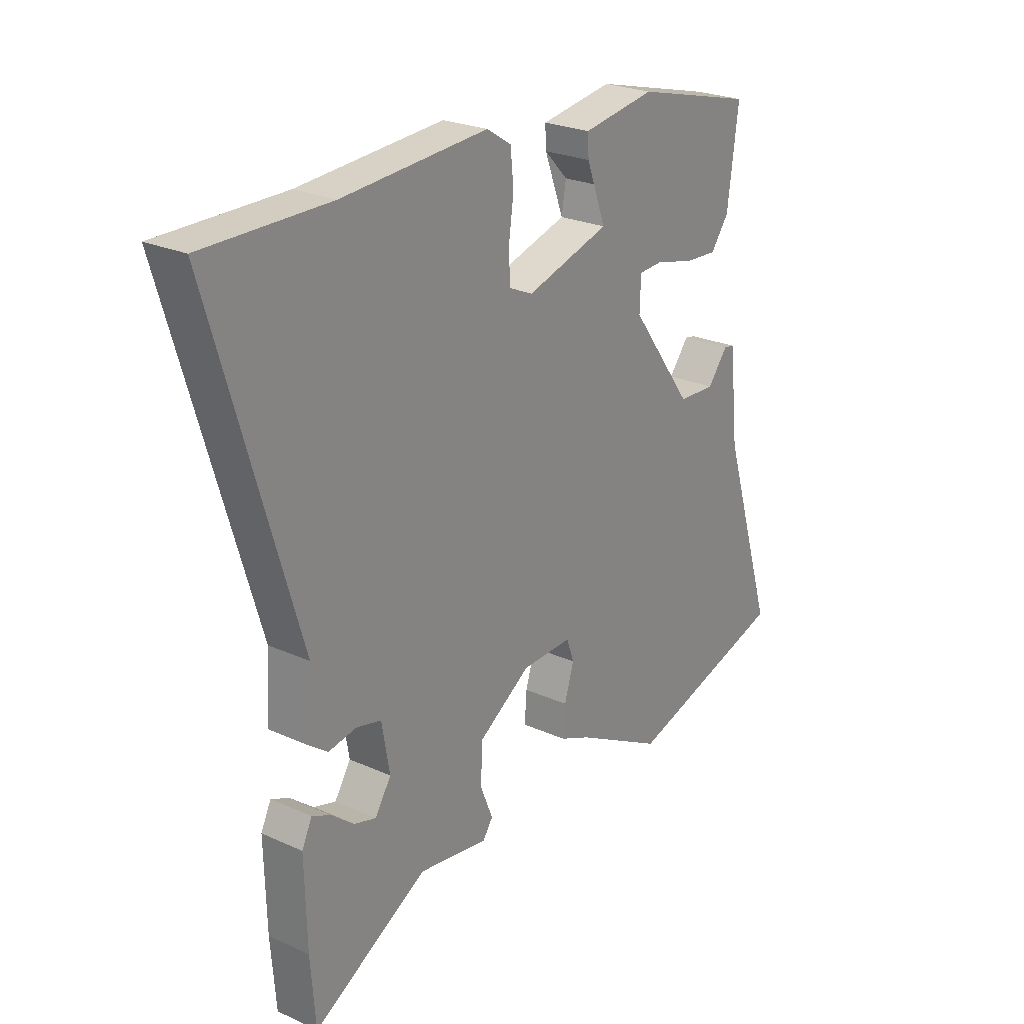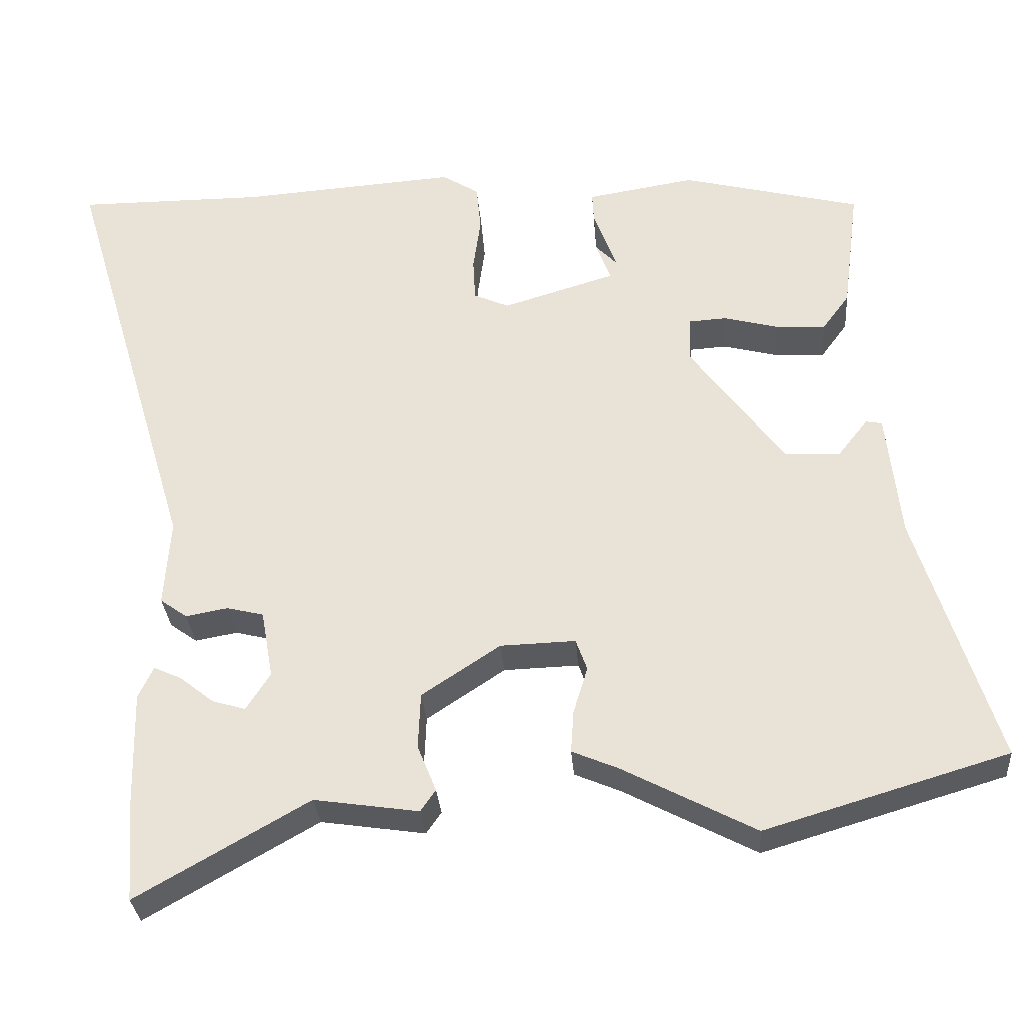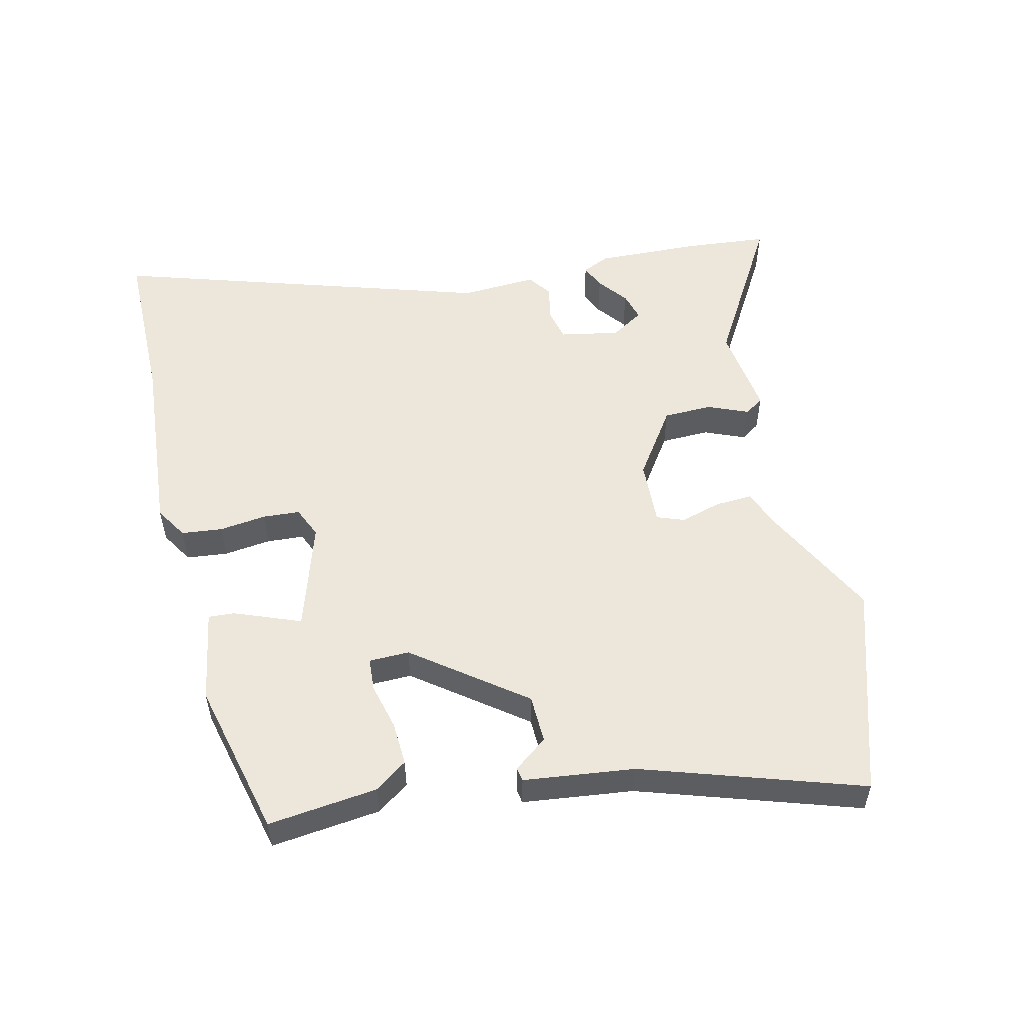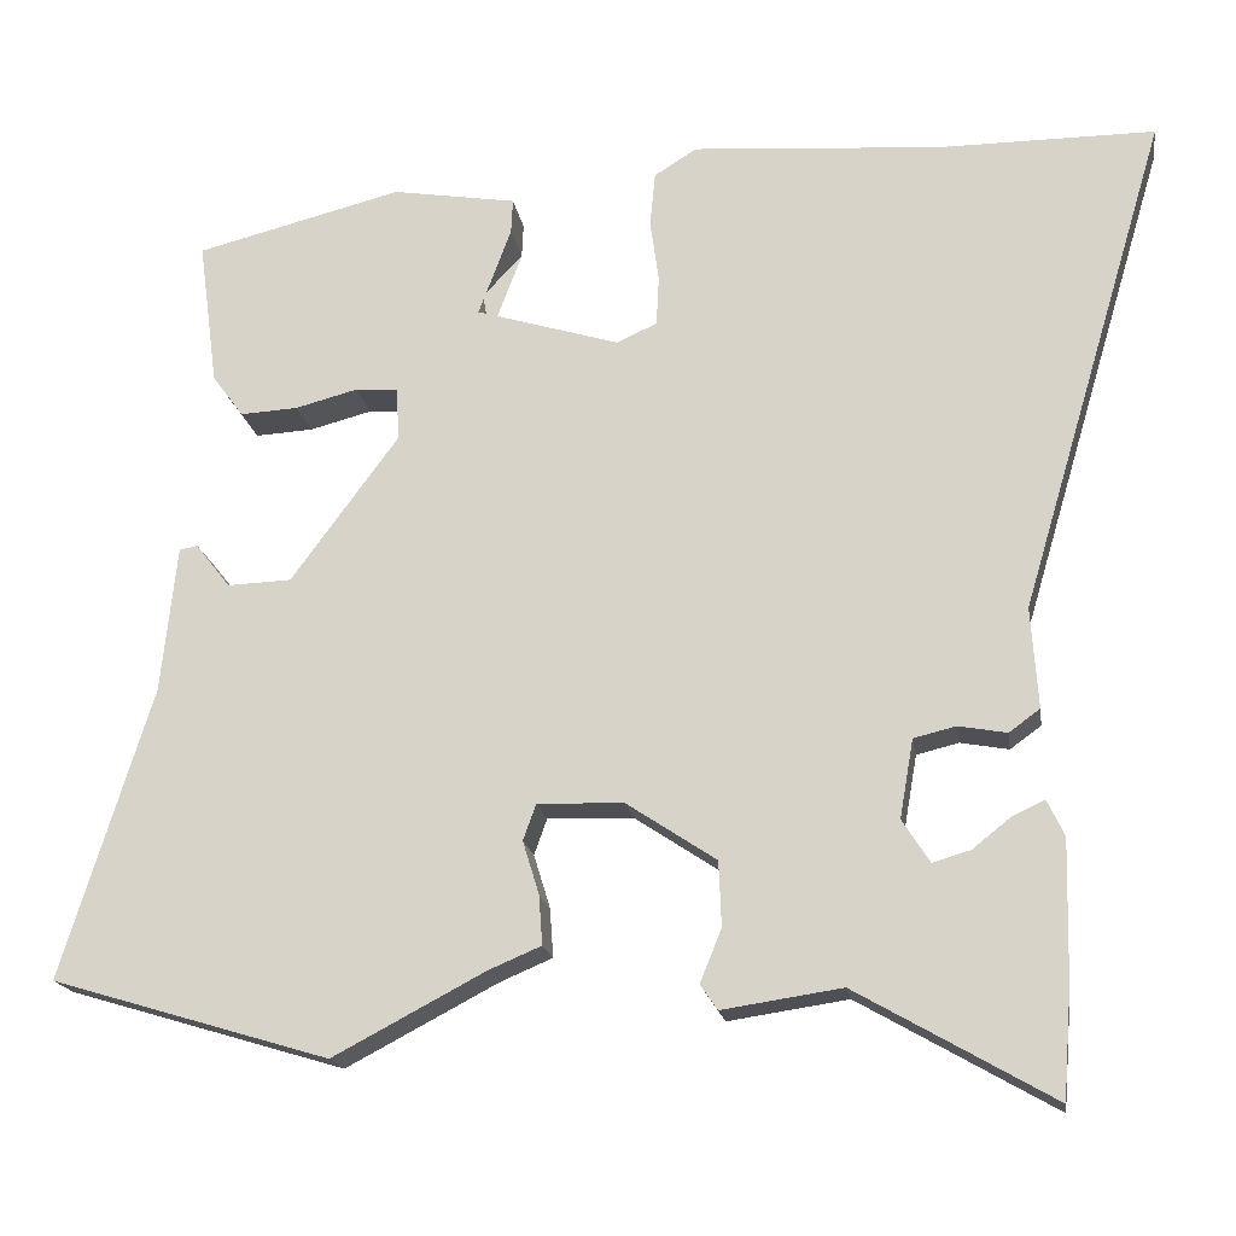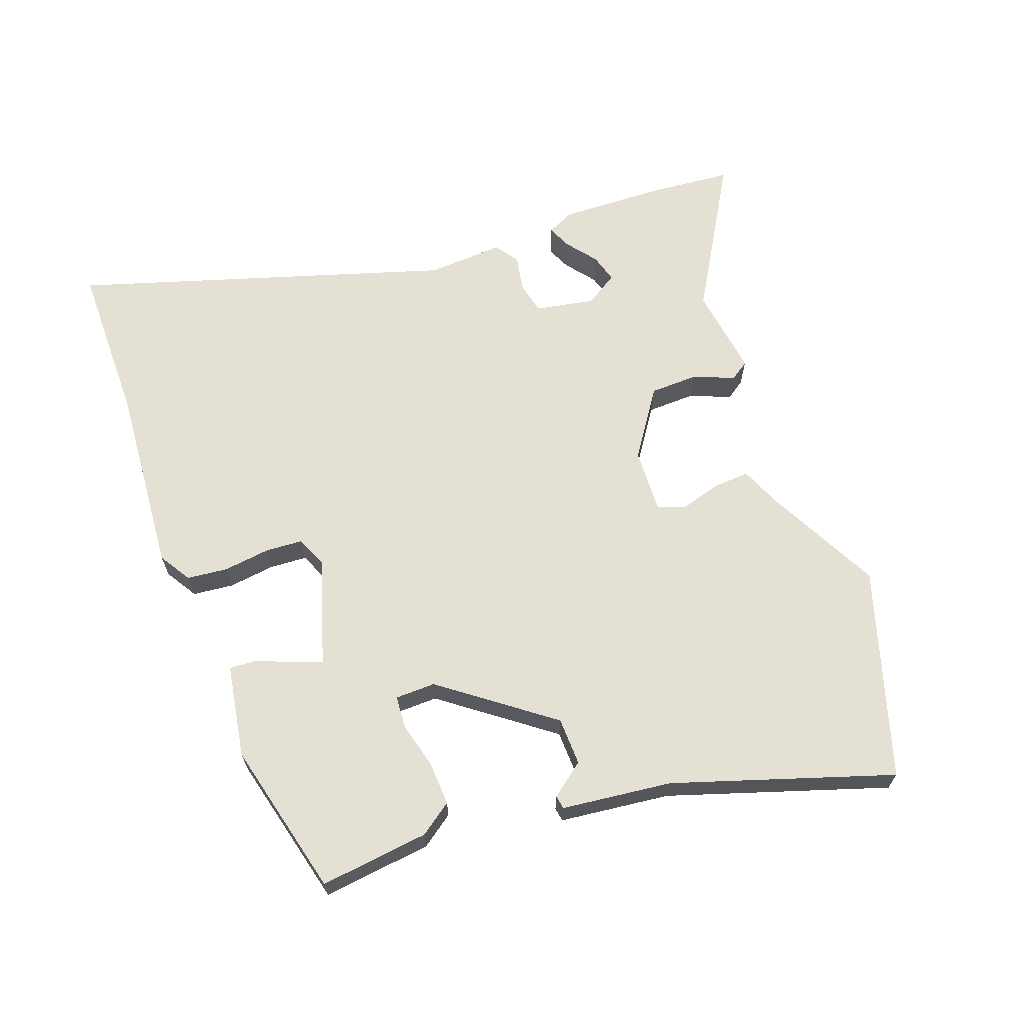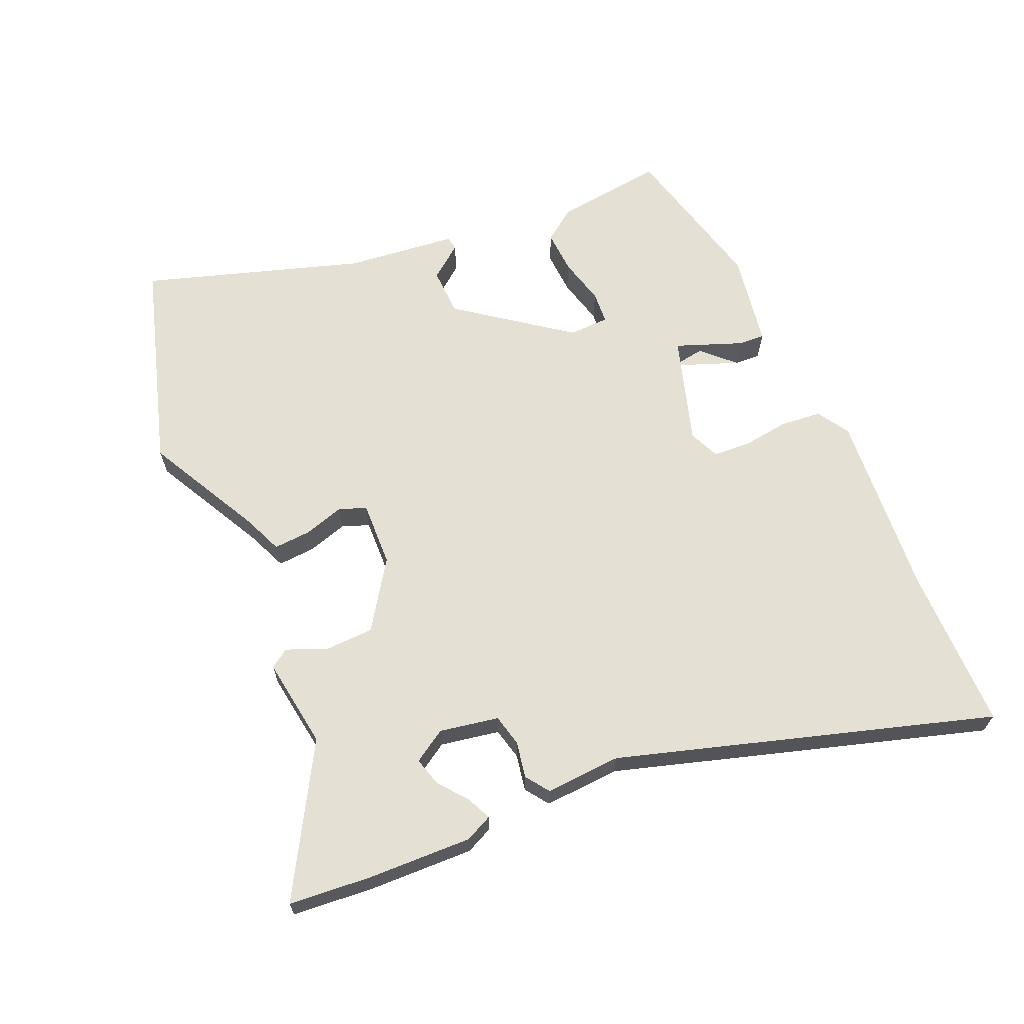
<metadata>
{"format":"obj","ext":"obj","renderer":"f3d","projection":"perspective","resolution":1024,"background":"white","views":[{"elev":24.6,"azim":-53.4,"up":"+Z"},{"elev":-31.3,"azim":4.5,"up":"+Z"},{"elev":53.8,"azim":77.5,"up":"+Y"},{"elev":-17.9,"azim":-171.3,"up":"+Z"},{"elev":65.7,"azim":70.5,"up":"+Y"},{"elev":65.6,"azim":-113.1,"up":"+Y"}]}
</metadata>
<code>
v 0.63 0.07 -0.461
v 0.308 0.07 -0.557
v 0.132 0.07 -0.464
v 0.071 0.07 -0.438
v 0.075 0.07 -0.381
v 0.094 0.07 -0.319
v 0.079 0.07 -0.277
v -0.021 0.07 -0.28
v -0.125 0.07 -0.349
v -0.128 0.07 -0.424
v -0.103 0.07 -0.486
v -0.123 0.07 -0.515
v -0.262 0.07 -0.494
v -0.49 0.07 -0.624
v -0.5 0.07 -0.497
v -0.504 0.07 -0.336
v -0.484 0.07 -0.294
v -0.447 0.07 -0.311
v -0.402 0.07 -0.347
v -0.358 0.07 -0.36
v -0.326 0.07 -0.31
v -0.342 0.07 -0.219
v -0.391 0.07 -0.207
v -0.447 0.07 -0.217
v -0.483 0.07 -0.191
v -0.475 0.07 -0.074
v -0.646 0.07 0.501
v -0.396 0.07 0.5
v -0.107 0.07 0.52
v -0.058 0.07 0.489
v -0.052 0.07 0.426
v -0.062 0.07 0.354
v -0.059 0.07 0.297
v -0.012 0.07 0.276
v 0.154 0.07 0.326
v 0.163 0.07 0.379
v 0.116 0.07 0.428
v 0.114 0.07 0.468
v 0.258 0.07 0.491
v 0.497 0.07 0.43
v 0.475 0.07 0.262
v 0.439 0.07 0.213
v 0.372 0.07 0.217
v 0.3 0.07 0.236
v 0.25 0.07 0.233
v 0.248 0.07 0.171
v 0.372 0.07 0.002
v 0.446 0.07 -0.001
v 0.486 0.07 0.05
v 0.507 0.07 0.046
v 0.525 0.07 -0.124
v 0.63 0 -0.461
v 0.308 0 -0.557
v 0.132 0 -0.464
v 0.071 0 -0.438
v 0.075 0 -0.381
v 0.094 0 -0.319
v 0.079 0 -0.277
v -0.021 0 -0.28
v -0.125 0 -0.349
v -0.128 0 -0.424
v -0.103 0 -0.486
v -0.123 0 -0.515
v -0.262 0 -0.494
v -0.49 0 -0.624
v -0.5 0 -0.497
v -0.504 0 -0.336
v -0.484 0 -0.294
v -0.447 0 -0.311
v -0.402 0 -0.347
v -0.358 0 -0.36
v -0.326 0 -0.31
v -0.342 0 -0.219
v -0.391 0 -0.207
v -0.447 0 -0.217
v -0.483 0 -0.191
v -0.475 0 -0.074
v -0.646 0 0.501
v -0.396 0 0.5
v -0.107 0 0.52
v -0.058 0 0.489
v -0.052 0 0.426
v -0.062 0 0.354
v -0.059 0 0.297
v -0.012 0 0.276
v 0.154 0 0.326
v 0.163 0 0.379
v 0.116 0 0.428
v 0.114 0 0.468
v 0.258 0 0.491
v 0.497 0 0.43
v 0.475 0 0.262
v 0.439 0 0.213
v 0.372 0 0.217
v 0.3 0 0.236
v 0.25 0 0.233
v 0.248 0 0.171
v 0.372 0 0.002
v 0.446 0 -0.001
v 0.486 0 0.05
v 0.507 0 0.046
v 0.525 0 -0.124
f 48 49 50 51
f 1 2 3
f 51 1 3
f 48 51 3
f 47 48 3
f 4 5 6
f 3 4 6
f 47 3 6
f 46 47 6
f 45 46 6 7
f 42 43 44
f 41 42 44
f 40 41 44
f 39 40 44
f 38 39 44
f 37 38 44
f 37 44 45
f 30 31 32
f 29 30 32
f 28 29 32
f 28 32 33
f 27 28 33
f 26 27 33
f 26 33 34
f 25 26 34
f 24 25 34
f 23 24 34
f 17 18 19
f 16 17 19
f 15 16 19
f 14 15 19
f 13 14 19
f 13 19 20
f 13 20 21
f 12 13 21
f 11 12 21
f 10 11 21
f 45 7 8
f 45 8 9
f 22 23 34 35
f 21 22 35
f 9 10 21
f 9 21 35
f 45 9 35
f 37 45 35
f 37 36 35
f 102 101 100 99
f 54 53 52
f 54 52 102
f 54 102 99
f 54 99 98
f 57 56 55
f 57 55 54
f 57 54 98
f 57 98 97
f 58 57 97 96
f 95 94 93
f 95 93 92
f 95 92 91
f 95 91 90
f 95 90 89
f 95 89 88
f 96 95 88
f 83 82 81
f 83 81 80
f 83 80 79
f 84 83 79
f 84 79 78
f 84 78 77
f 85 84 77
f 85 77 76
f 85 76 75
f 85 75 74
f 70 69 68
f 70 68 67
f 70 67 66
f 70 66 65
f 70 65 64
f 71 70 64
f 72 71 64
f 72 64 63
f 72 63 62
f 72 62 61
f 59 58 96
f 60 59 96
f 86 85 74 73
f 86 73 72
f 72 61 60
f 86 72 60
f 86 60 96
f 86 96 88
f 86 87 88
f 1 52 53 2
f 2 53 54 3
f 3 54 55 4
f 4 55 56 5
f 5 56 57 6
f 6 57 58 7
f 7 58 59 8
f 8 59 60 9
f 9 60 61 10
f 10 61 62 11
f 11 62 63 12
f 12 63 64 13
f 13 64 65 14
f 14 65 66 15
f 15 66 67 16
f 16 67 68 17
f 17 68 69 18
f 18 69 70 19
f 19 70 71 20
f 20 71 72 21
f 21 72 73 22
f 22 73 74 23
f 23 74 75 24
f 24 75 76 25
f 25 76 77 26
f 26 77 78 27
f 27 78 79 28
f 28 79 80 29
f 29 80 81 30
f 30 81 82 31
f 31 82 83 32
f 32 83 84 33
f 33 84 85 34
f 34 85 86 35
f 35 86 87 36
f 36 87 88 37
f 37 88 89 38
f 38 89 90 39
f 39 90 91 40
f 40 91 92 41
f 41 92 93 42
f 42 93 94 43
f 43 94 95 44
f 44 95 96 45
f 45 96 97 46
f 46 97 98 47
f 47 98 99 48
f 48 99 100 49
f 49 100 101 50
f 50 101 102 51
f 51 102 52 1

</code>
